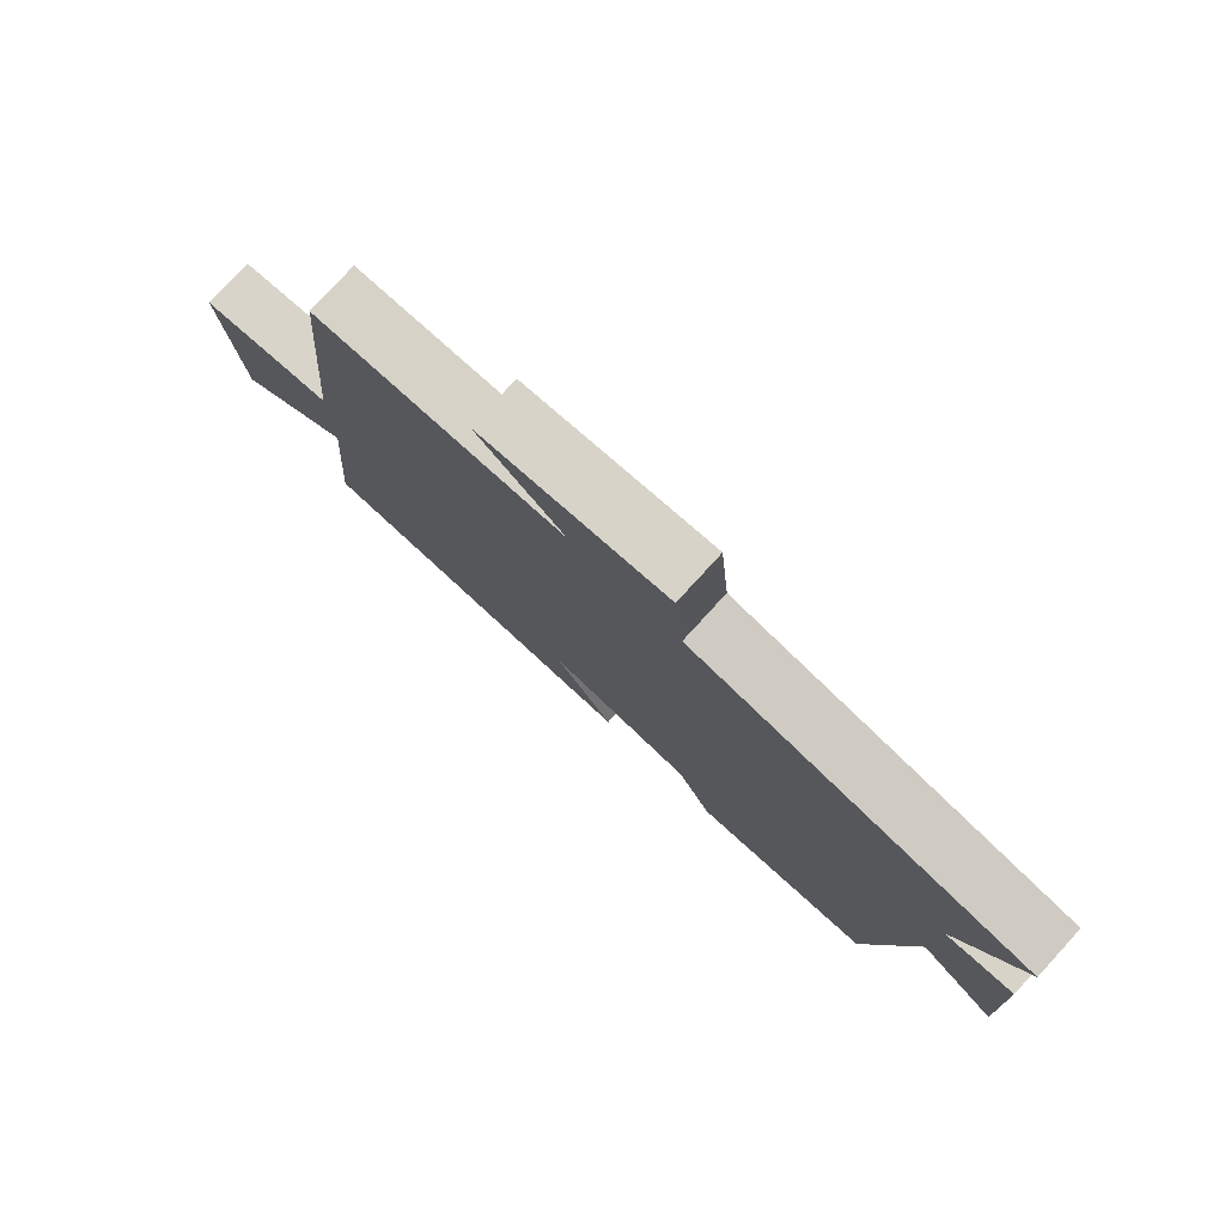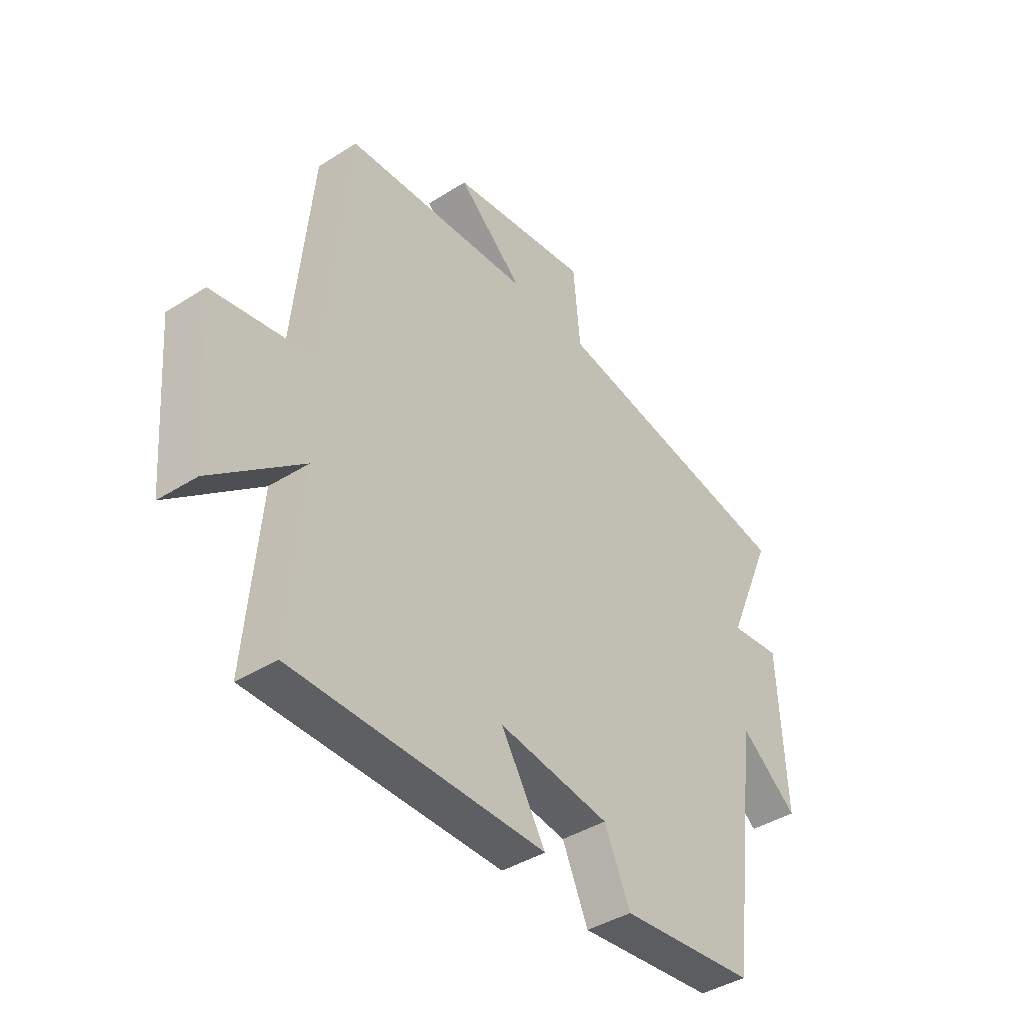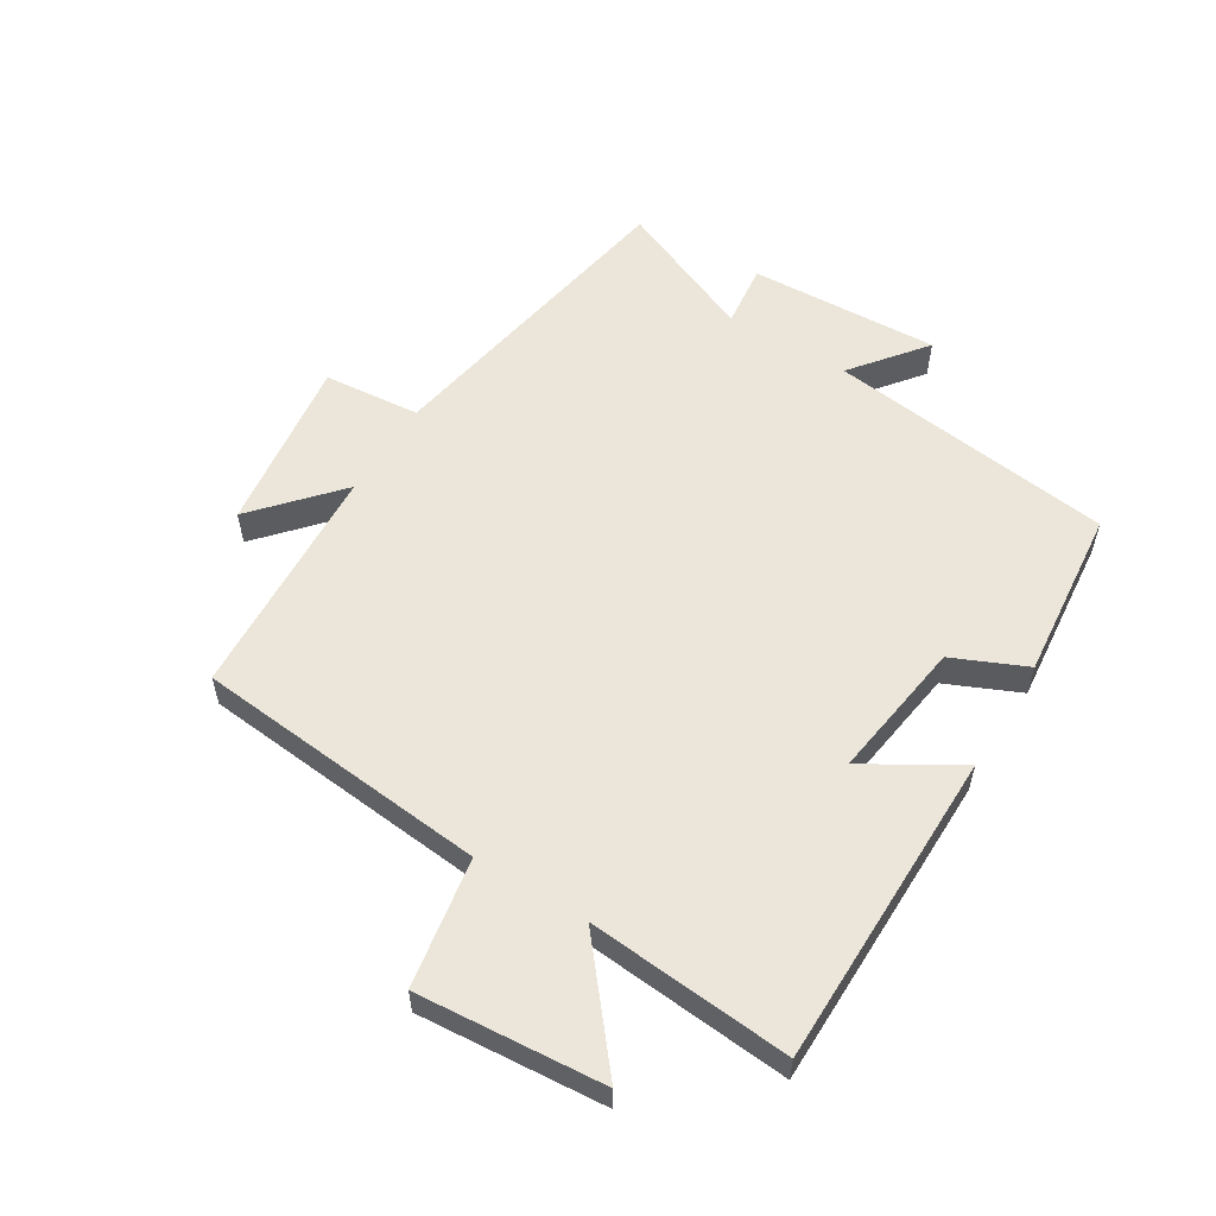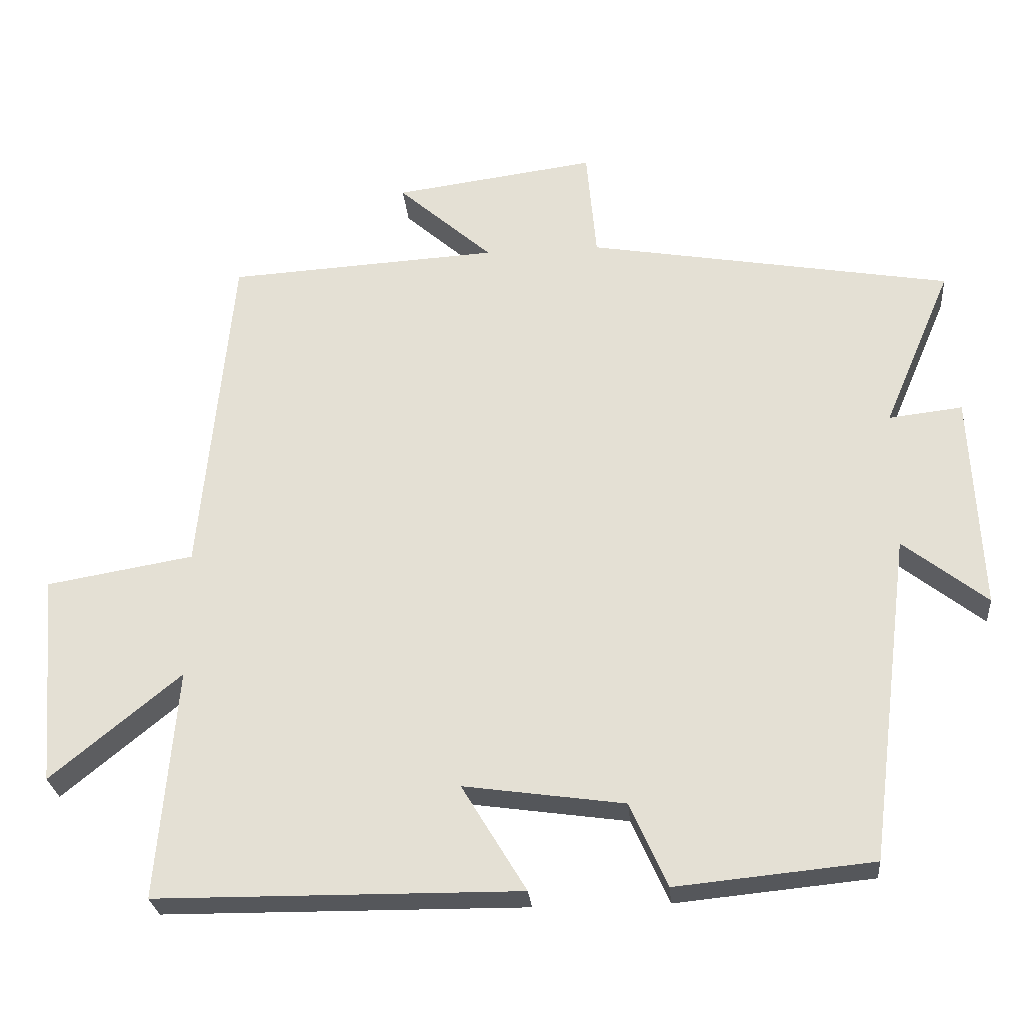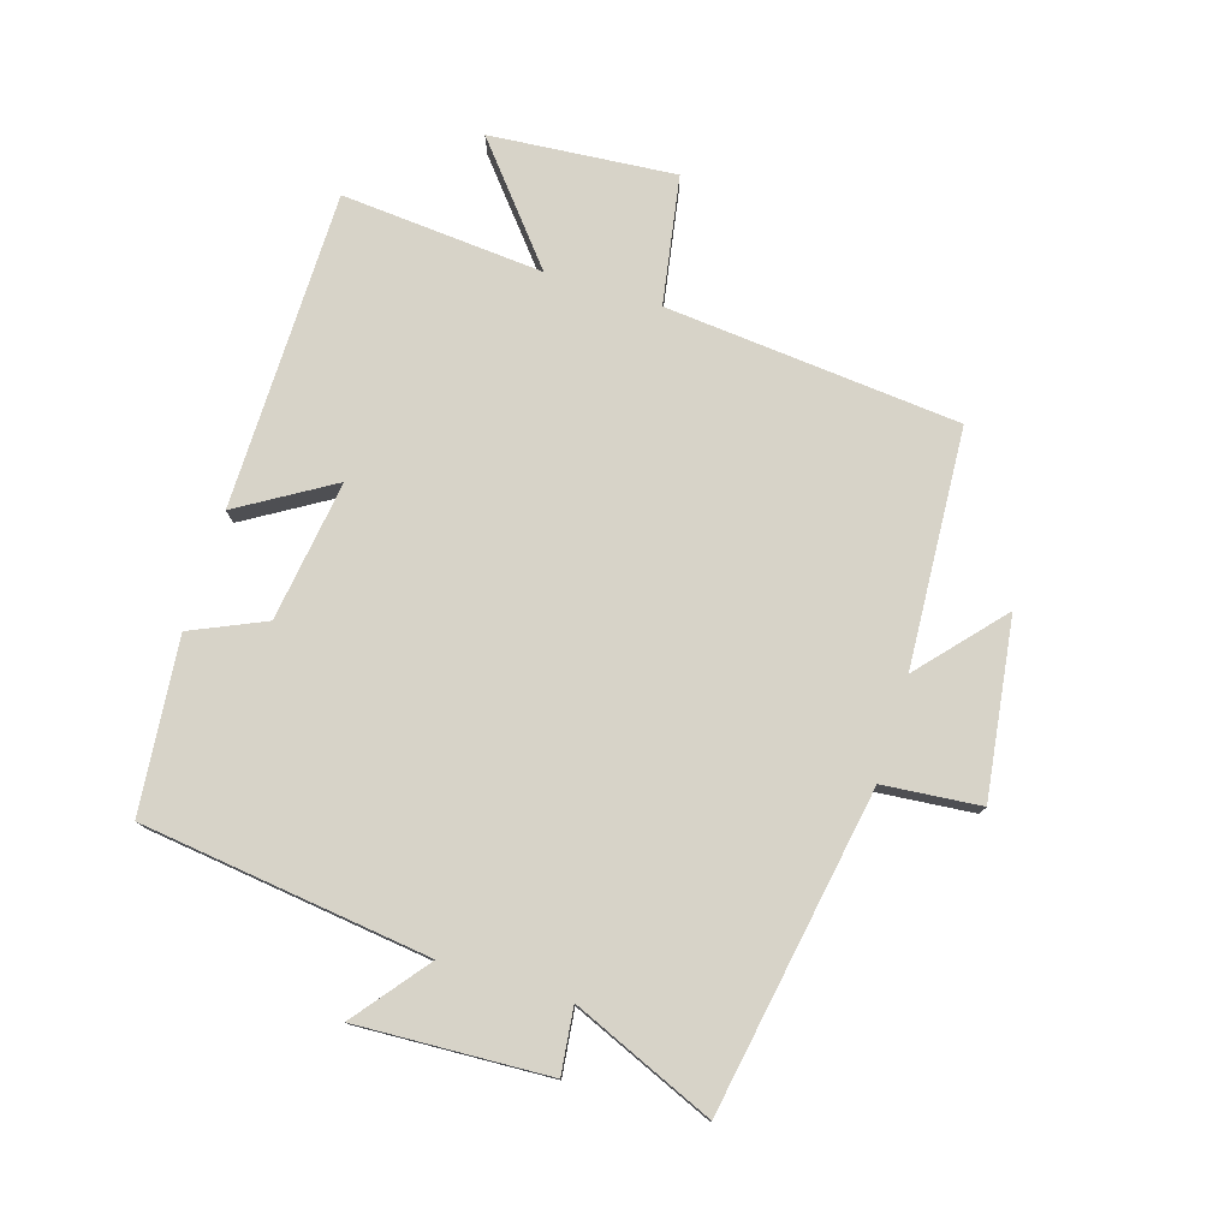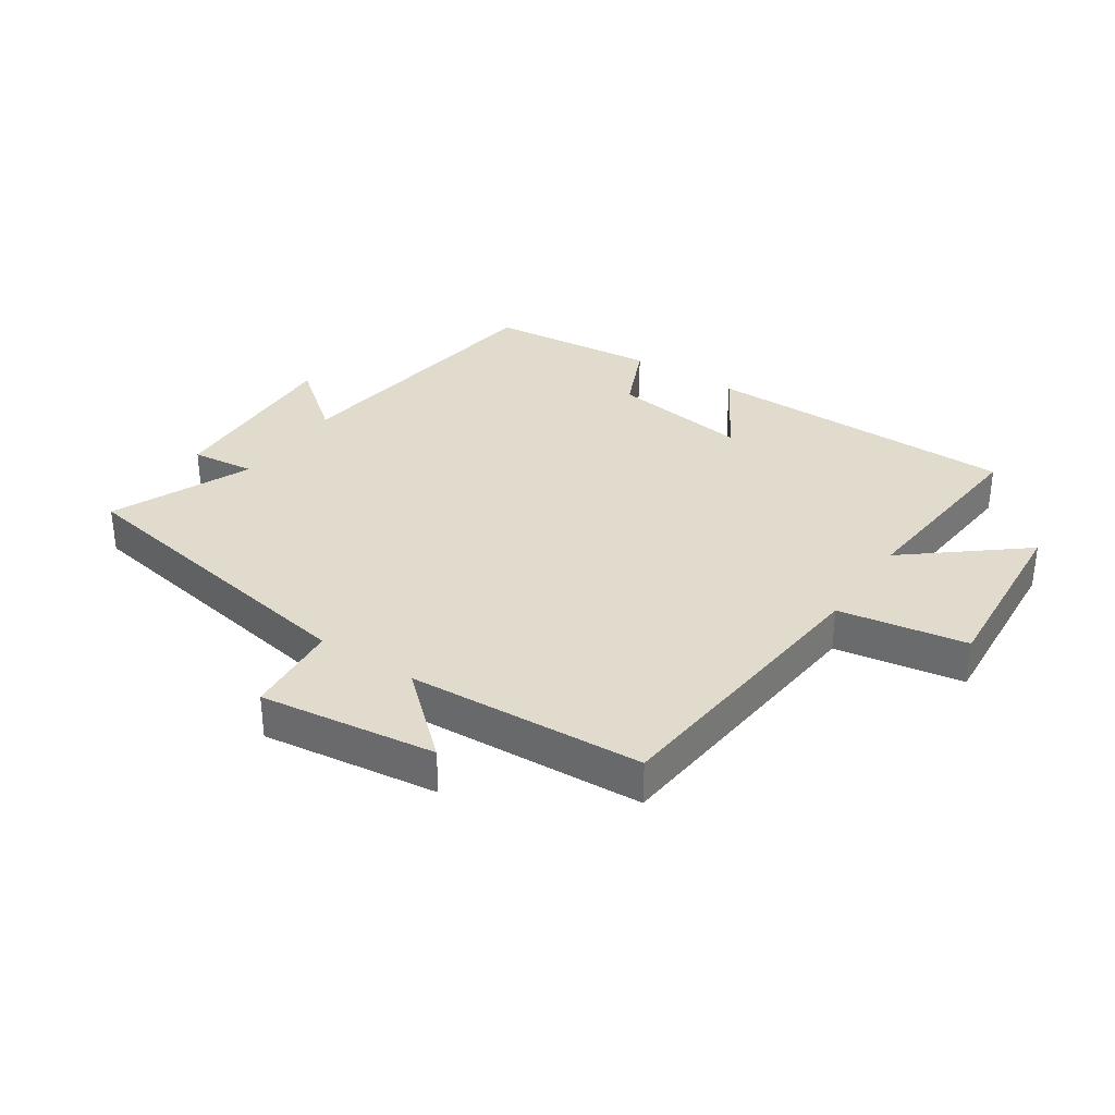
<metadata>
{"format":"obj","ext":"obj","renderer":"f3d","projection":"perspective","resolution":1024,"background":"white","views":[{"elev":78.8,"azim":-137.5,"up":"+Z"},{"elev":-40.9,"azim":127.8,"up":"+Z"},{"elev":56.3,"azim":121.6,"up":"+Y"},{"elev":-27.0,"azim":-174.9,"up":"+Z"},{"elev":77.1,"azim":-72.9,"up":"+Y"},{"elev":33.2,"azim":34.0,"up":"+Y"}]}
</metadata>
<code>
v 0.527 0.07 -0.496
v 0.02 0.07 -0.5
v 0.11 0.07 -0.351
v -0.114 0.07 -0.383
v -0.166 0.07 -0.5
v -0.441 0.07 -0.473
v -0.5 0.07 -0.014
v -0.617 0.07 -0.106
v -0.603 0.07 0.198
v -0.5 0.07 0.186
v -0.596 0.07 0.411
v -0.087 0.07 0.5
v -0.073 0.07 0.655
v 0.209 0.07 0.617
v 0.077 0.07 0.5
v 0.456 0.07 0.478
v 0.5 0.07 0.009
v 0.705 0.07 -0.026
v 0.681 0.07 -0.322
v 0.5 0.07 -0.173
v 0.527 0 -0.496
v 0.02 0 -0.5
v 0.11 0 -0.351
v -0.114 0 -0.383
v -0.166 0 -0.5
v -0.441 0 -0.473
v -0.5 0 -0.014
v -0.617 0 -0.106
v -0.603 0 0.198
v -0.5 0 0.186
v -0.596 0 0.411
v -0.087 0 0.5
v -0.073 0 0.655
v 0.209 0 0.617
v 0.077 0 0.5
v 0.456 0 0.478
v 0.5 0 0.009
v 0.705 0 -0.026
v 0.681 0 -0.322
v 0.5 0 -0.173
f 17 18 19 20
f 15 16 17 20
f 15 20 1
f 12 13 14 15
f 12 15 1
f 11 12 1
f 10 11 1
f 7 8 9 10
f 6 7 10
f 5 6 10
f 4 5 10
f 3 4 10
f 3 10 1
f 1 2 3
f 40 39 38 37
f 40 37 36 35
f 21 40 35
f 35 34 33 32
f 21 35 32
f 21 32 31
f 21 31 30
f 30 29 28 27
f 30 27 26
f 30 26 25
f 30 25 24
f 30 24 23
f 21 30 23
f 23 22 21
f 1 21 22 2
f 2 22 23 3
f 3 23 24 4
f 4 24 25 5
f 5 25 26 6
f 6 26 27 7
f 7 27 28 8
f 8 28 29 9
f 9 29 30 10
f 10 30 31 11
f 11 31 32 12
f 12 32 33 13
f 13 33 34 14
f 14 34 35 15
f 15 35 36 16
f 16 36 37 17
f 17 37 38 18
f 18 38 39 19
f 19 39 40 20
f 20 40 21 1

</code>
